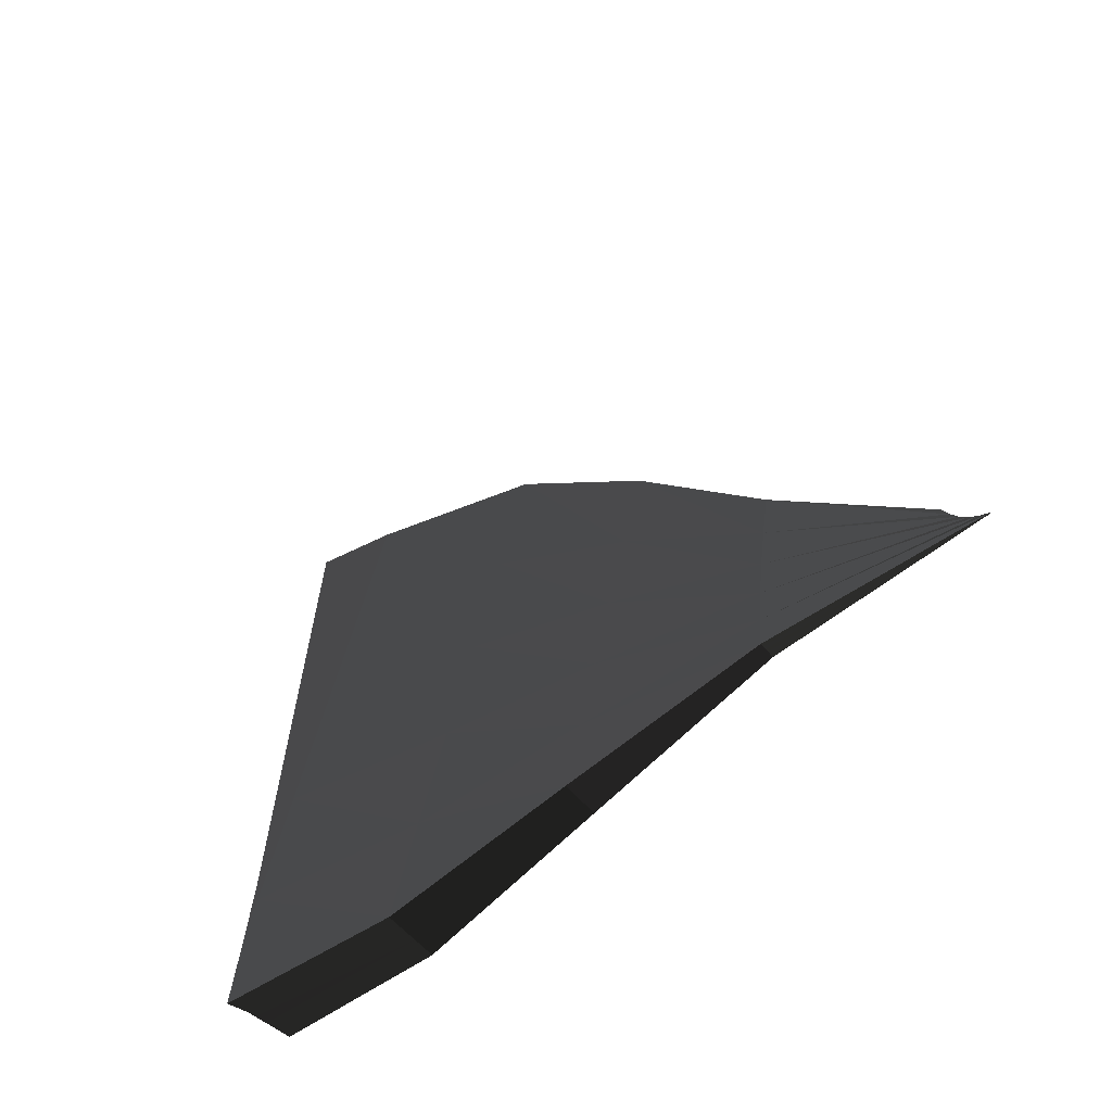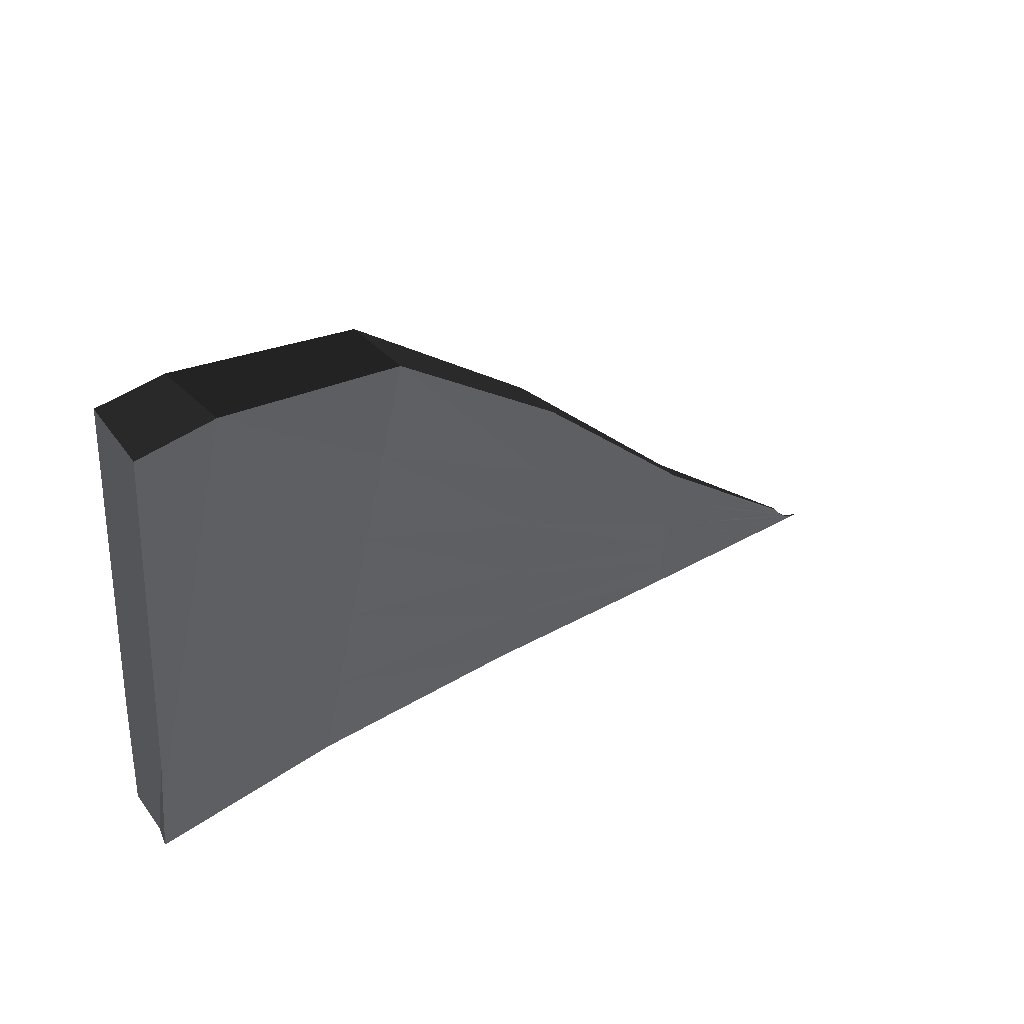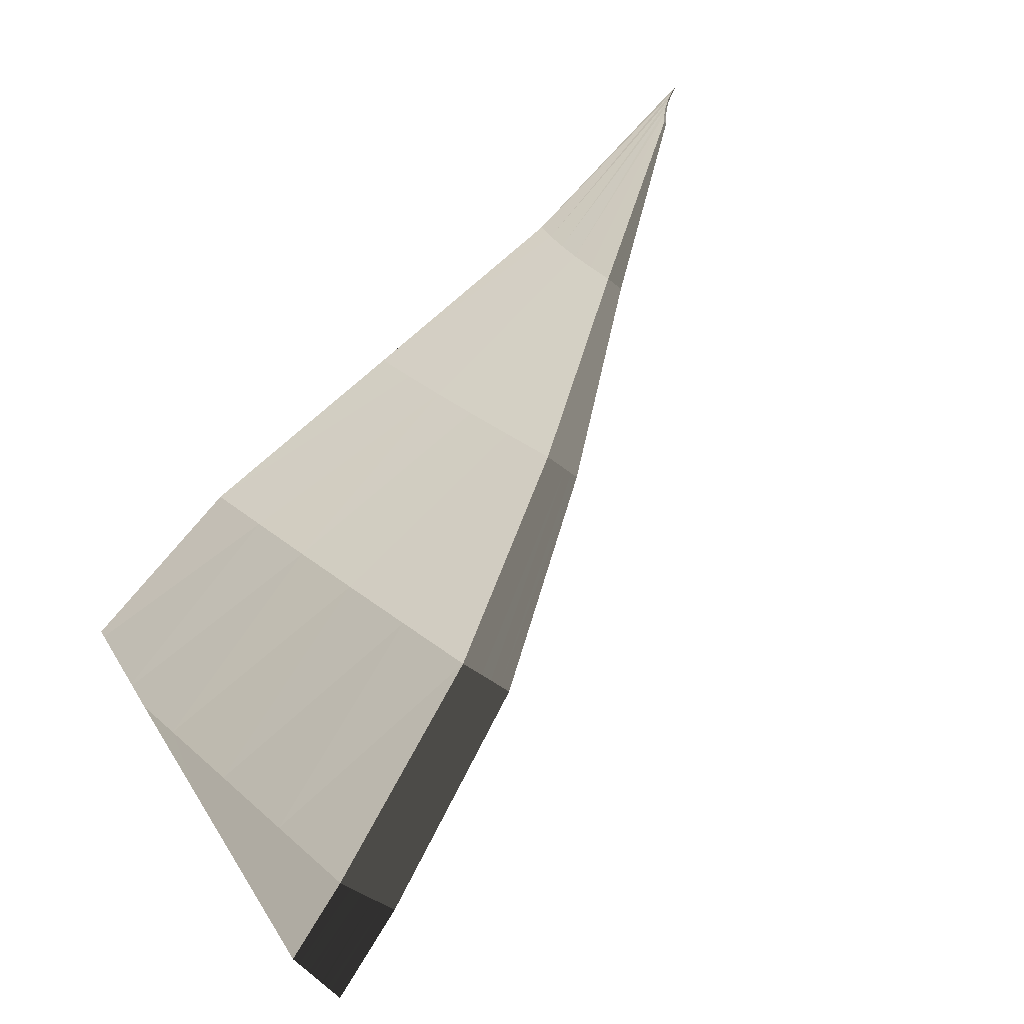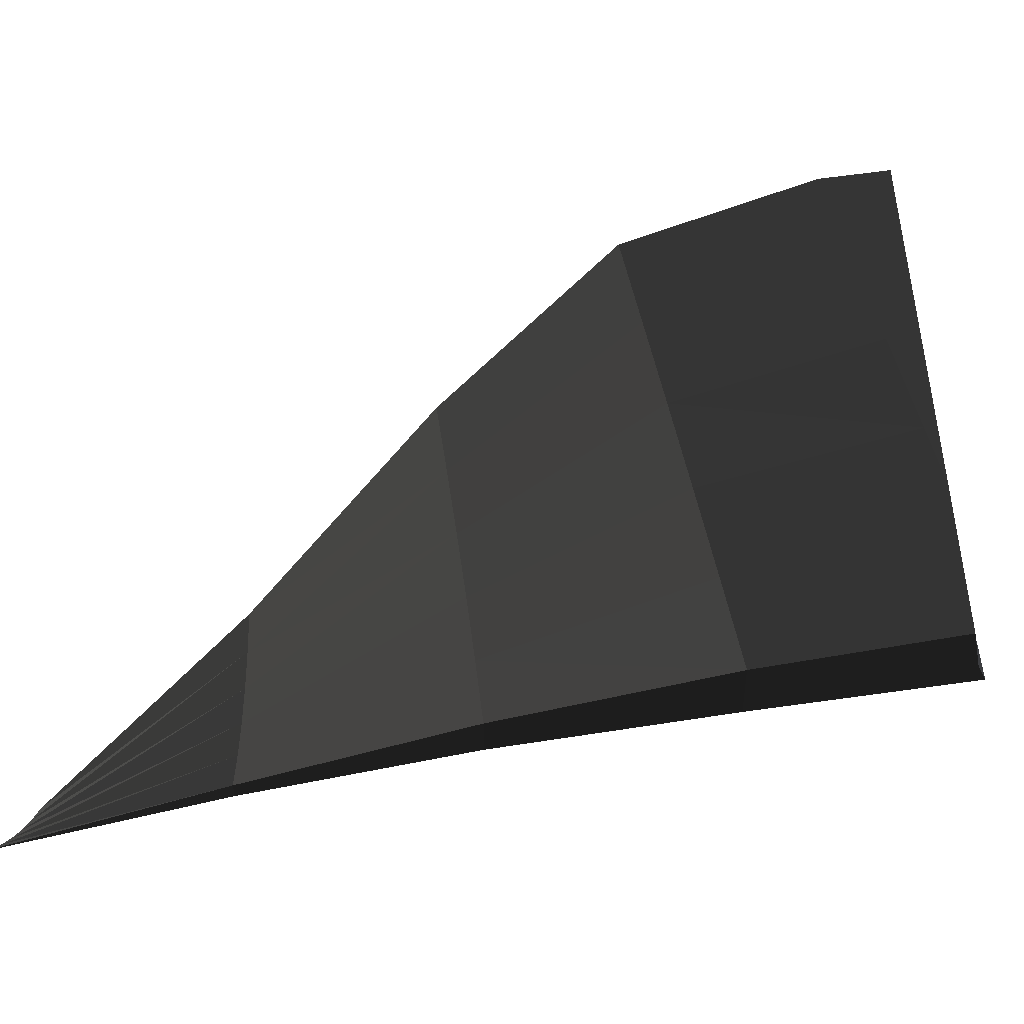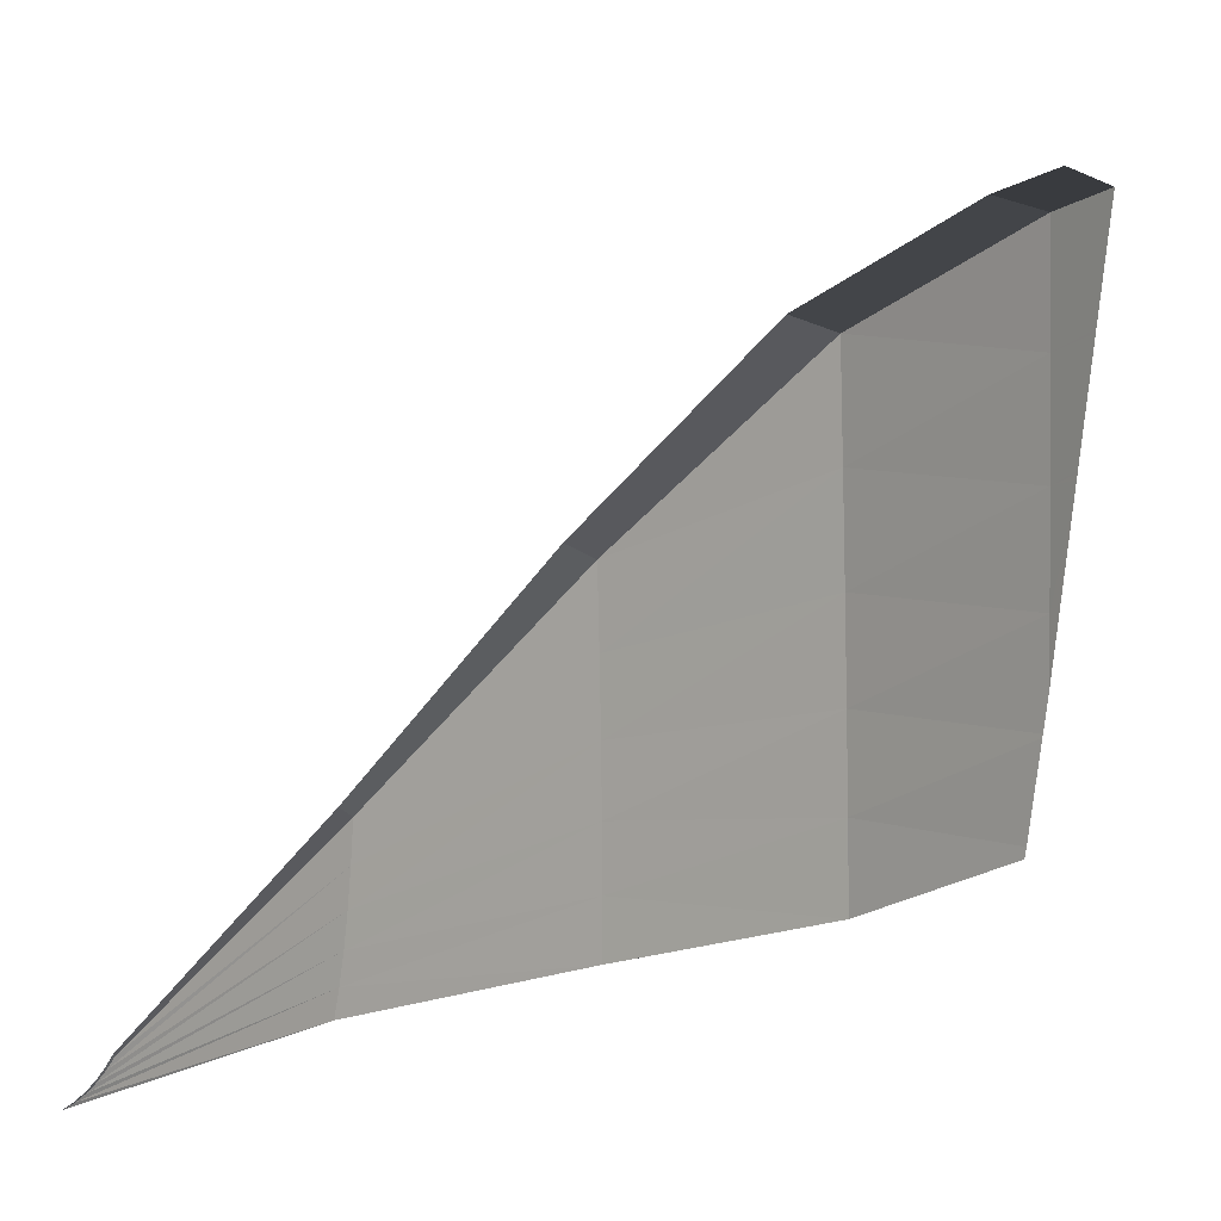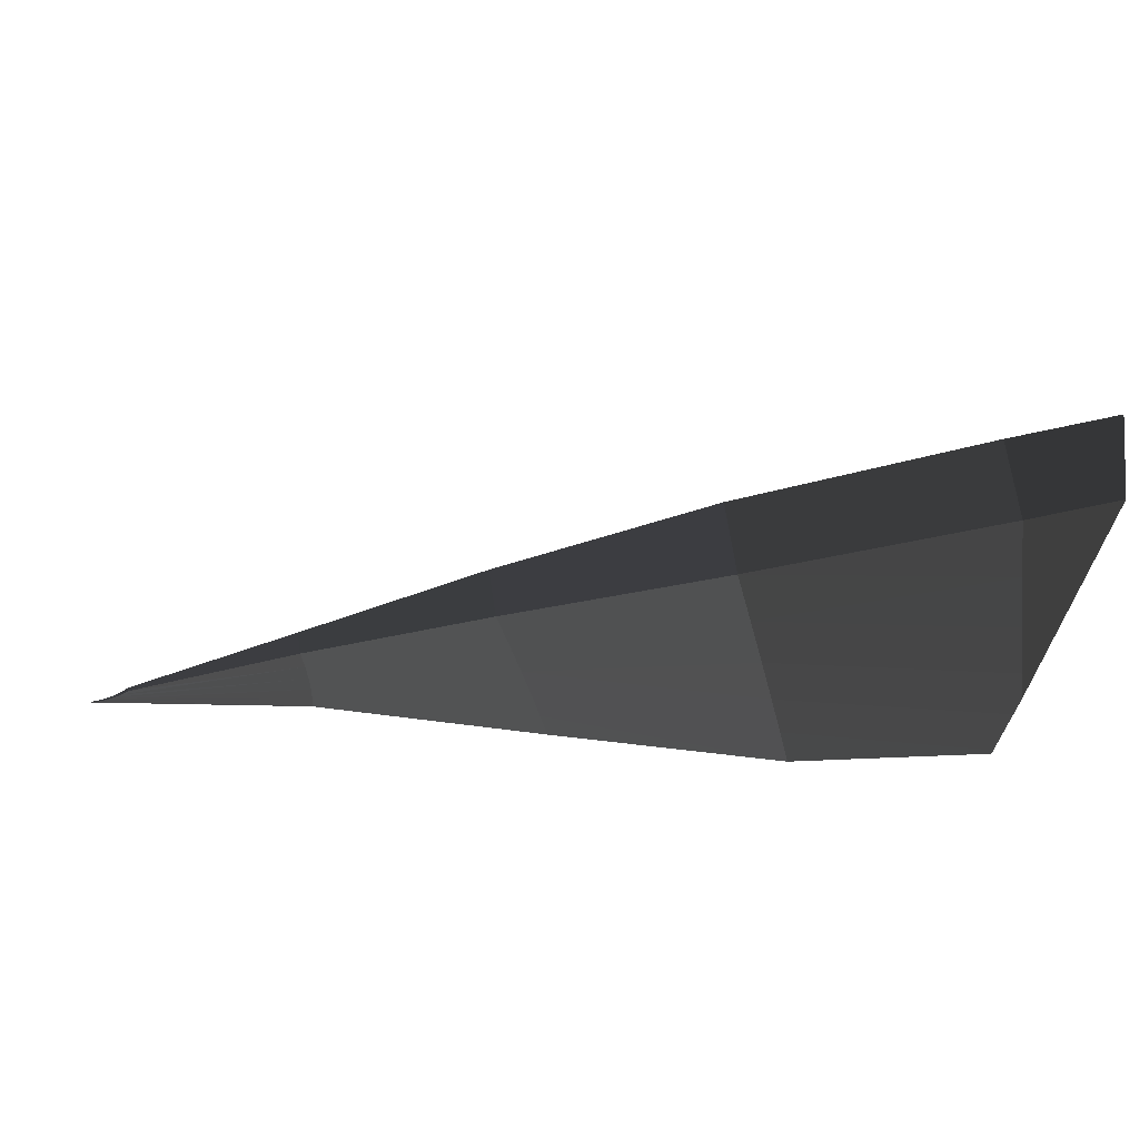
<metadata>
{"format":"obj","ext":"obj","renderer":"f3d","projection":"perspective","resolution":1024,"background":"white","views":[{"elev":-46.0,"azim":83.7,"up":"+Z"},{"elev":-33.9,"azim":-8.3,"up":"+Y"},{"elev":32.4,"azim":-29.0,"up":"+Y"},{"elev":-48.8,"azim":-134.2,"up":"+Z"},{"elev":16.8,"azim":-174.1,"up":"+Z"},{"elev":62.0,"azim":-143.2,"up":"+Z"}]}
</metadata>
<code>
v 16.08 13.54 -6.932
v 16.15 13.47 -6.922
v 20.26 15.32 -11.07
v 20.25 15.33 -11.07
v 11.74 12.11 -2.31
v 11.88 11.97 -2.29
v 7.464 10.33 1.595
v 7.669 10.13 1.624
v 3.618 7.312 3.411
v 3.843 7.091 3.443
v 4.068 6.87 3.475
v 16.22 13.4 -6.912
v 20.28 15.31 -11.06
v 12.02 11.83 -2.269
v 7.874 9.926 1.654
v 16.29 13.33 -6.902
v 20.29 15.3 -11.06
v 12.16 11.69 -2.249
v 8.079 9.724 1.683
v 4.293 6.65 3.508
v 16.36 13.27 -6.892
v 20.3 15.29 -11.06
v 12.3 11.55 -2.228
v 8.284 9.523 1.712
v 4.518 6.429 3.54
v 16.43 13.2 -6.882
v 20.31 15.28 -11.06
v 12.45 11.41 -2.208
v 8.489 9.322 1.742
v 4.743 6.208 3.572
v 7.055 7.679 -11.05
v 7.248 7.489 -11.02
v 11.84 10.41 -11.07
v 11.96 10.28 -11.05
v 16.67 13.01 -11.28
v 16.72 12.96 -11.27
v 21.13 15.83 -11.96
v 21.13 15.82 -11.96
v 7.441 7.3 -11
v 12.09 10.16 -11.03
v 16.78 12.91 -11.26
v 21.14 15.82 -11.96
v 7.634 7.11 -10.97
v 12.22 10.04 -11.02
v 16.83 12.86 -11.25
v 21.14 15.82 -11.96
v 7.827 6.921 -10.94
v 12.34 9.913 -11
v 16.88 12.8 -11.25
v 21.14 15.81 -11.96
v 8.02 6.732 -10.91
v 12.47 9.79 -10.98
v 16.94 12.75 -11.24
v 21.14 15.81 -11.96
v 20.95 15.7 -11.86
v 20.95 15.7 -11.86
v 20.77 15.59 -11.73
v 20.77 15.58 -11.73
v 20.59 15.49 -11.56
v 20.6 15.48 -11.55
v 20.42 15.41 -11.34
v 20.43 15.4 -11.33
v 20.96 15.69 -11.86
v 20.78 15.58 -11.73
v 20.61 15.48 -11.55
v 20.44 15.39 -11.33
v 20.96 15.69 -11.86
v 20.79 15.57 -11.73
v 20.62 15.47 -11.55
v 20.45 15.38 -11.33
v 20.96 15.69 -11.86
v 20.79 15.57 -11.73
v 20.62 15.46 -11.55
v 20.46 15.37 -11.33
v 20.97 15.68 -11.86
v 20.8 15.56 -11.73
v 20.63 15.45 -11.55
v 20.47 15.36 -11.33
v 16.51 13.07 -7.906
v 12.43 11.04 -4.123
v 8.381 8.775 -0.9023
v 4.591 5.643 0.7608
v 16.61 12.96 -8.852
v 12.43 10.7 -5.958
v 8.279 8.243 -3.492
v 4.44 5.077 -2.051
v 16.71 12.87 -9.722
v 12.43 10.38 -7.713
v 8.185 7.724 -6.025
v 4.289 4.512 -4.862
v 16.82 12.8 -10.52
v 12.44 10.07 -9.387
v 8.099 7.22 -8.499
v 4.137 3.946 -7.674
v 16.54 13.08 -10.56
v 11.8 10.71 -9.48
v 7.121 8.18 -8.64
v 3.164 5.616 -5.024
v 16.41 13.16 -9.765
v 11.77 11.02 -7.808
v 7.196 8.696 -6.168
v 3.316 6.181 -2.212
v 16.29 13.27 -8.898
v 11.75 11.37 -6.055
v 7.278 9.226 -3.636
v 16.18 13.39 -7.953
v 11.74 11.73 -4.222
v 7.367 9.771 -1.048
v 3.467 6.747 0.5992
v 4.178 3.558 -10.51
v 4.065 3.851 -10.55
v 4.183 3.544 -10.51
v 4.058 3.871 -10.55
v 4.009 3.998 -10.57
v 4.035 3.845 -7.648
v 4.037 3.84 -7.699
v 4.084 3.747 -8.666
v 4.032 3.85 -7.596
v 4.004 3.906 -7.023
v 4.03 3.854 -7.559
v 3.473 4.794 -10.68
v 3.403 4.898 -10.7
v 3.92 4.13 -10.59
v 3.906 4.152 -10.59
v 3.747 4.387 -10.63
v 3.731 4.411 -10.63
v 3.575 4.643 -10.66
v 3.557 4.67 -10.67
v 3.375 4.931 -10.4
v 3.251 5.072 -8.895
v 3.159 5.178 -7.777
v 3.167 5.168 -7.866
v 2.777 5.594 -2.482
v 2.948 5.41 -4.936
v 2.951 5.407 -4.97
v 2.955 5.402 -5.031
v 2.962 5.395 -5.125
v 3.073 5.275 -6.719
v 3.845 4.077 -4.751
v 3.861 4.06 -4.979
v 3.818 4.106 -4.36
v 3.828 4.096 -4.503
v 3.838 4.085 -4.642
v 2.744 5.63 -2.005
v 2.748 5.625 -2.07
v 2.757 5.616 -2.194
v 3.643 4.295 -1.85
v 3.67 4.266 -2.241
v 3.617 4.324 -1.473
v 2.593 5.793 0.162
v 2.558 5.83 0.6596
v 3.441 4.513 1.05
v 3.478 4.473 0.515
v 3.594 4.348 -1.147
v 3.61 4.331 -1.374
v 2.541 5.849 0.9081
v 2.546 5.843 0.8304
v 2.523 5.795 3.775
v 2.5 5.829 3.769
v 2.538 5.772 3.778
v 2.344 6.061 3.731
v 2.365 6.038 3.418
v 2.408 5.992 2.805
v 2.459 5.89 3.759
v 2.353 6.047 3.733
v 3.238 4.732 3.95
v 3.253 4.716 3.741
v 3.165 4.84 3.932
v 3.072 4.979 3.909
v 3.059 4.998 3.906
v 3.101 4.936 3.916
v 2.989 5.103 3.889
v 2.913 5.215 3.87
v 2.88 5.264 3.863
v 2.812 5.365 3.846
v 2.725 5.495 3.824
v 2.702 5.529 3.819
v 2.635 5.628 3.803
v 3.283 4.684 3.314
v 3.37 4.59 2.065
v 3.392 4.566 1.746
v 3.4 4.557 1.634
f 112 117 110
f 115 113 116
f 118 113 115
f 120 113 118
f 119 113 120
f 114 113 119
f 111 110 117
f 117 113 111
f 117 116 113
f 141 126 125
f 141 148 126
f 119 123 114
f 119 124 123
f 119 140 124
f 161 162 165
f 164 156 159
f 163 156 164
f 182 121 152
f 181 121 182
f 180 121 181
f 179 121 180
f 167 121 179
f 130 121 167
f 147 126 148
f 149 126 147
f 155 126 149
f 154 126 155
f 127 126 154
f 121 128 153
f 139 124 140
f 143 124 139
f 142 124 143
f 141 124 142
f 125 124 141
f 121 129 122
f 121 130 129
f 167 132 130
f 167 131 132
f 167 138 131
f 167 137 138
f 167 136 137
f 167 135 136
f 167 134 135
f 167 133 134
f 167 146 133
f 167 145 146
f 167 144 145
f 167 150 144
f 167 151 150
f 167 157 151
f 167 156 157
f 167 159 156
f 153 152 121
f 164 162 163
f 164 165 162
f 154 128 127
f 154 153 128
f 168 167 166
f 171 167 168
f 169 167 171
f 170 167 169
f 172 167 170
f 173 167 172
f 174 167 173
f 175 167 174
f 176 167 175
f 177 167 176
f 178 167 177
f 160 167 178
f 158 167 160
f 159 167 158
f 1 2 3
f 3 4 1
f 5 6 2
f 2 1 5
f 7 8 6
f 6 5 7
f 9 10 8
f 8 7 9
f 160 178 10
f 11 10 178
f 158 160 10
f 159 158 10
f 164 159 10
f 161 165 9
f 10 9 164
f 165 164 9
f 2 12 13
f 13 3 2
f 6 14 12
f 12 2 6
f 8 15 14
f 14 6 8
f 10 11 15
f 15 8 10
f 178 177 11
f 12 16 17
f 17 13 12
f 14 18 16
f 16 12 14
f 15 19 18
f 18 14 15
f 11 20 19
f 19 15 11
f 177 176 11
f 175 174 20
f 176 175 11
f 20 11 175
f 16 21 22
f 22 17 16
f 18 23 21
f 21 16 18
f 19 24 23
f 23 18 19
f 20 25 24
f 24 19 20
f 174 173 20
f 172 170 25
f 173 172 20
f 25 20 172
f 21 26 27
f 27 22 21
f 23 28 26
f 26 21 23
f 24 29 28
f 28 23 24
f 25 30 29
f 29 24 25
f 171 168 25
f 30 25 168
f 169 171 25
f 170 169 25
f 168 166 30
f 128 31 127
f 32 127 31
f 121 31 128
f 122 31 121
f 33 34 32
f 32 31 33
f 35 36 34
f 34 33 35
f 37 38 36
f 36 35 37
f 126 32 125
f 39 125 32
f 127 32 126
f 34 40 39
f 39 32 34
f 36 41 40
f 40 34 36
f 38 42 41
f 41 36 38
f 124 39 123
f 43 123 39
f 125 39 124
f 40 44 43
f 43 39 40
f 41 45 44
f 44 40 41
f 42 46 45
f 45 41 42
f 113 43 111
f 47 111 43
f 114 43 113
f 123 43 114
f 44 48 47
f 47 43 44
f 45 49 48
f 48 44 45
f 46 50 49
f 49 45 46
f 110 47 112
f 51 112 47
f 111 47 110
f 48 52 51
f 51 47 48
f 49 53 52
f 52 48 49
f 50 54 53
f 53 49 50
f 55 56 38
f 38 37 55
f 57 58 56
f 56 55 57
f 59 60 58
f 58 57 59
f 61 62 60
f 60 59 61
f 4 3 62
f 62 61 4
f 56 63 42
f 42 38 56
f 58 64 63
f 63 56 58
f 60 65 64
f 64 58 60
f 62 66 65
f 65 60 62
f 3 13 66
f 66 62 3
f 63 67 46
f 46 42 63
f 64 68 67
f 67 63 64
f 65 69 68
f 68 64 65
f 66 70 69
f 69 65 66
f 13 17 70
f 70 66 13
f 67 71 50
f 50 46 67
f 68 72 71
f 71 67 68
f 69 73 72
f 72 68 69
f 70 74 73
f 73 69 70
f 17 22 74
f 74 70 17
f 71 75 54
f 54 50 71
f 72 76 75
f 75 71 72
f 73 77 76
f 76 72 73
f 74 78 77
f 77 73 74
f 22 27 78
f 78 74 22
f 26 79 78
f 78 27 26
f 28 80 79
f 79 26 28
f 29 81 80
f 80 28 29
f 30 82 81
f 81 29 30
f 30 166 167
f 30 167 179
f 82 182 152
f 82 181 182
f 82 180 181
f 82 179 180
f 179 82 30
f 79 83 77
f 77 78 79
f 80 84 83
f 83 79 80
f 81 85 84
f 84 80 81
f 82 86 85
f 85 81 82
f 86 149 147
f 86 155 149
f 86 154 155
f 86 153 154
f 153 86 82
f 82 152 153
f 83 87 76
f 76 77 83
f 84 88 87
f 87 83 84
f 85 89 88
f 88 84 85
f 86 90 89
f 89 85 86
f 90 143 139
f 90 142 143
f 90 141 142
f 90 148 141
f 148 90 86
f 86 147 148
f 87 91 75
f 75 76 87
f 88 92 91
f 91 87 88
f 89 93 92
f 92 88 89
f 90 94 93
f 93 89 90
f 94 118 115
f 94 120 118
f 90 140 94
f 94 119 120
f 119 94 140
f 90 139 140
f 91 53 54
f 54 75 91
f 92 52 53
f 53 91 92
f 93 51 52
f 52 92 93
f 94 117 112
f 94 112 51
f 51 93 94
f 94 116 117
f 94 115 116
f 35 95 55
f 55 37 35
f 33 96 95
f 95 35 33
f 31 97 96
f 96 33 31
f 130 132 97
f 97 129 130
f 97 122 129
f 97 31 122
f 98 138 137
f 95 99 57
f 57 55 95
f 96 100 99
f 99 95 96
f 97 101 100
f 100 96 97
f 101 131 138
f 138 98 101
f 101 132 131
f 101 97 132
f 98 137 136
f 98 136 135
f 98 135 134
f 134 133 98
f 102 98 133
f 99 103 59
f 59 57 99
f 100 104 103
f 103 99 100
f 101 105 104
f 104 100 101
f 98 102 105
f 105 101 98
f 102 133 146
f 102 146 145
f 103 106 61
f 61 59 103
f 104 107 106
f 106 103 104
f 105 108 107
f 107 104 105
f 102 109 108
f 108 105 102
f 109 150 151
f 109 151 157
f 102 145 144
f 102 144 150
f 150 109 102
f 106 1 4
f 4 61 106
f 107 5 1
f 1 106 107
f 108 7 5
f 5 107 108
f 109 9 7
f 7 108 109
f 9 163 162
f 109 157 156
f 109 156 163
f 163 9 109
f 9 162 161

</code>
